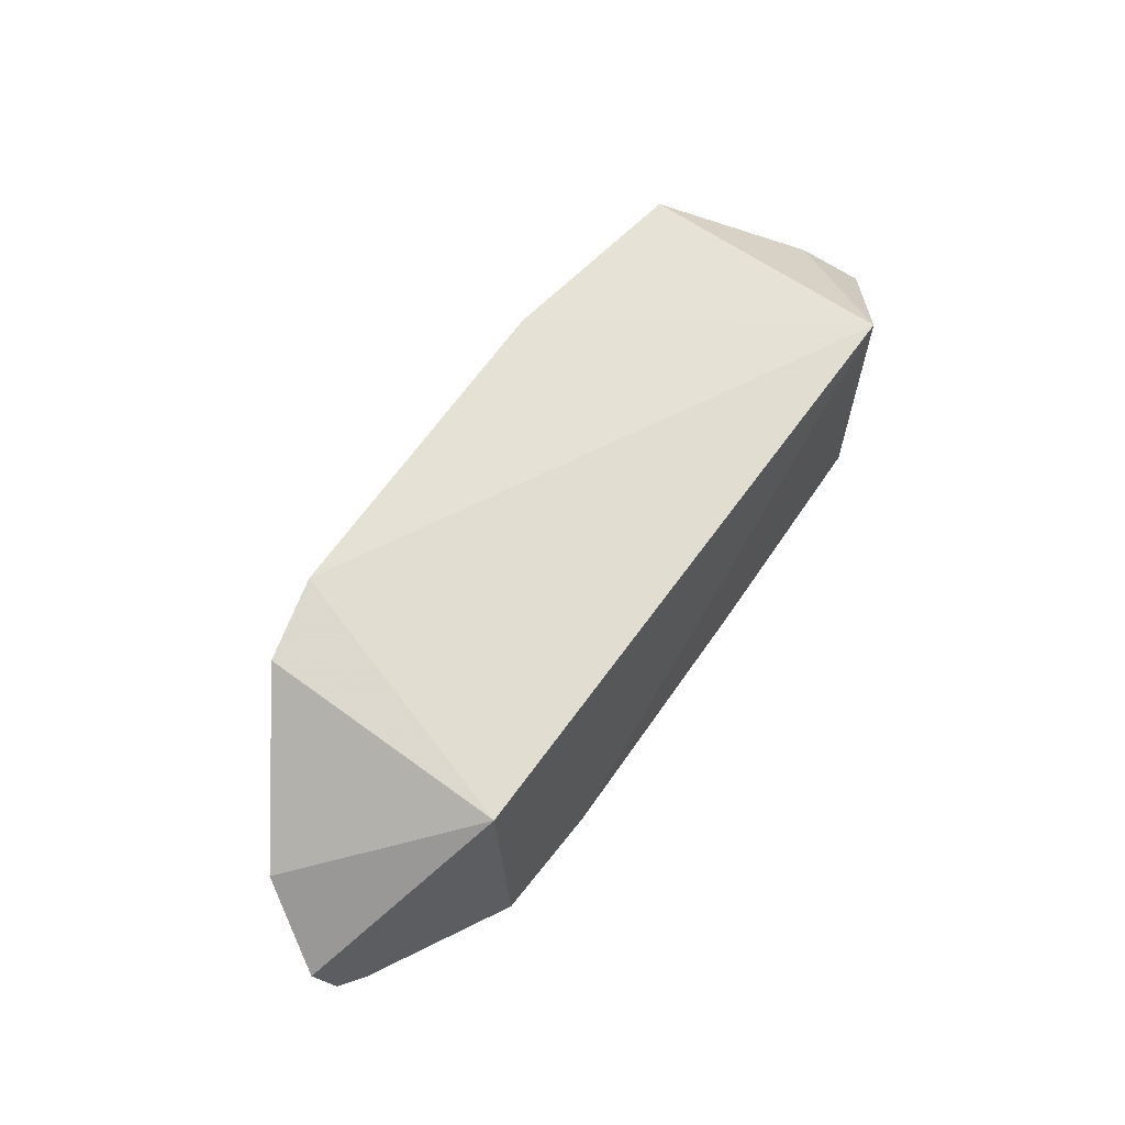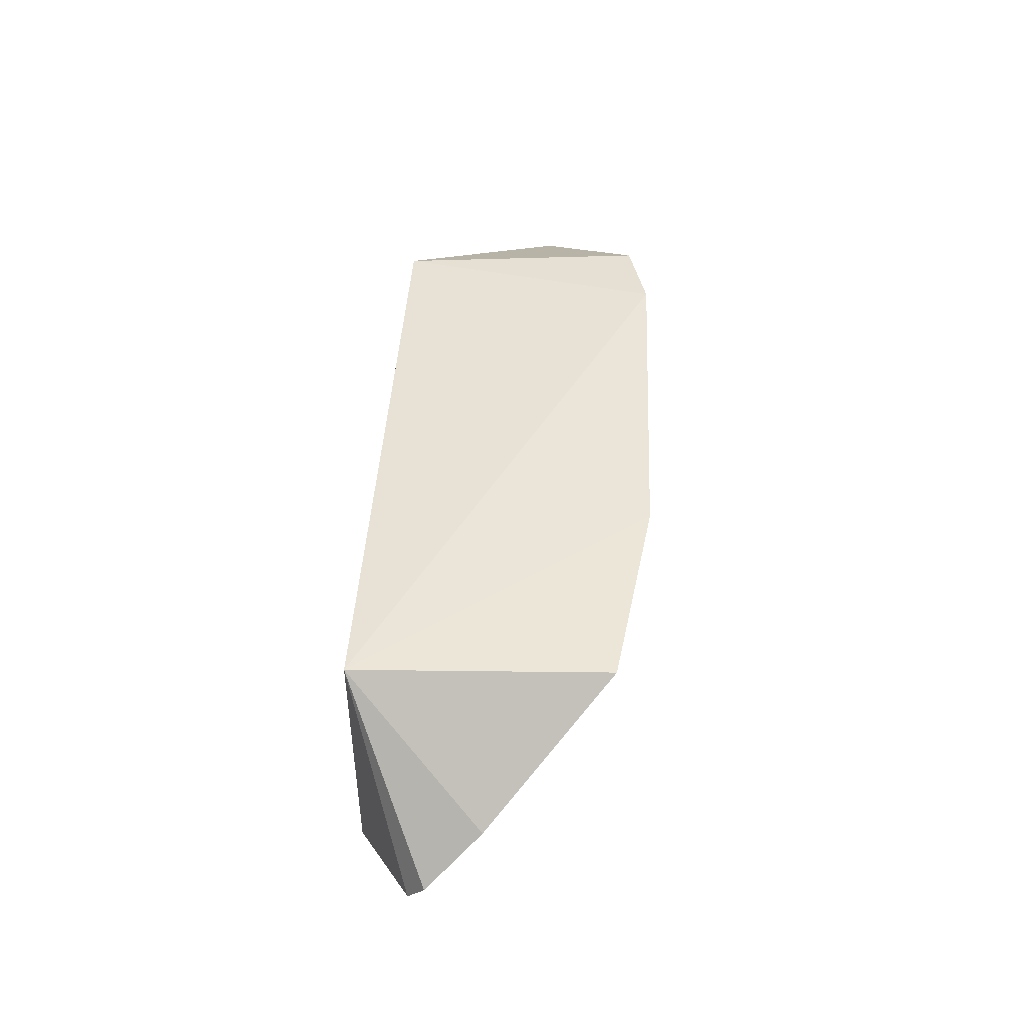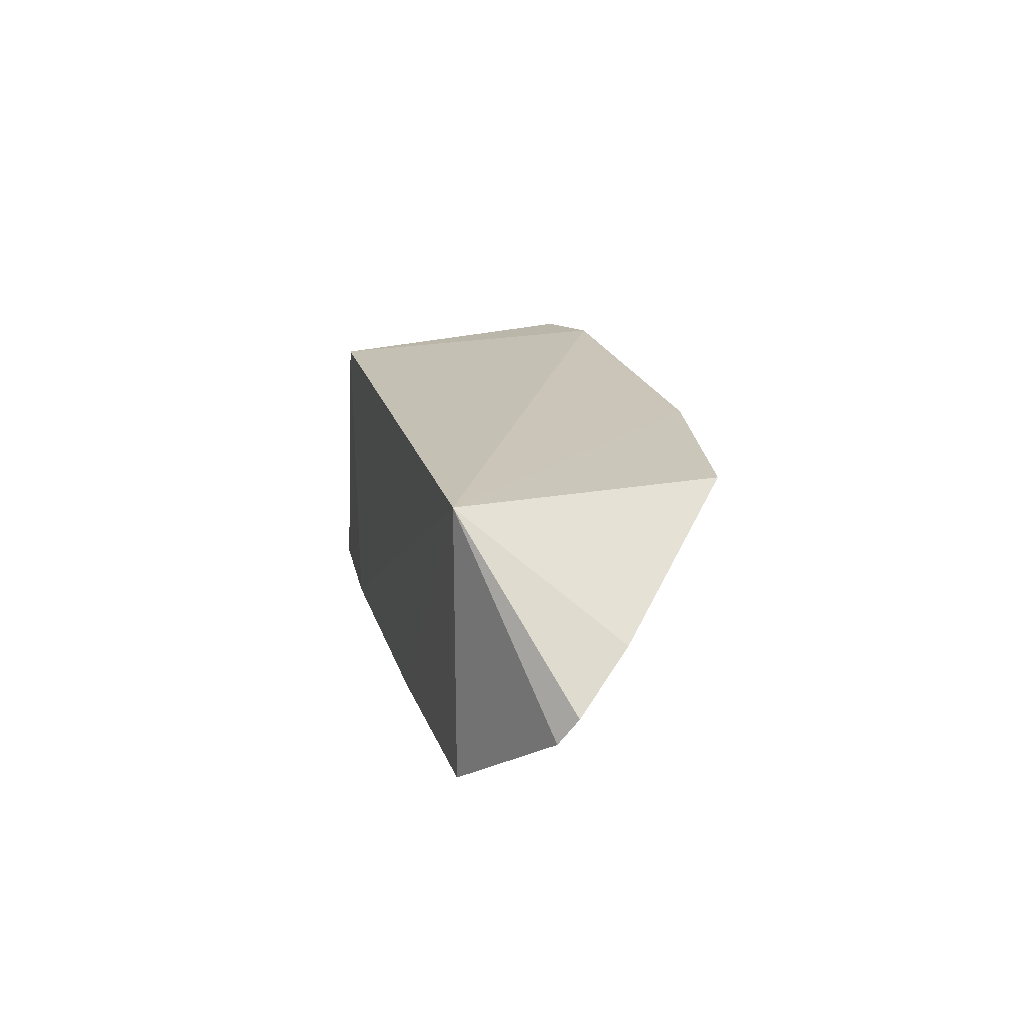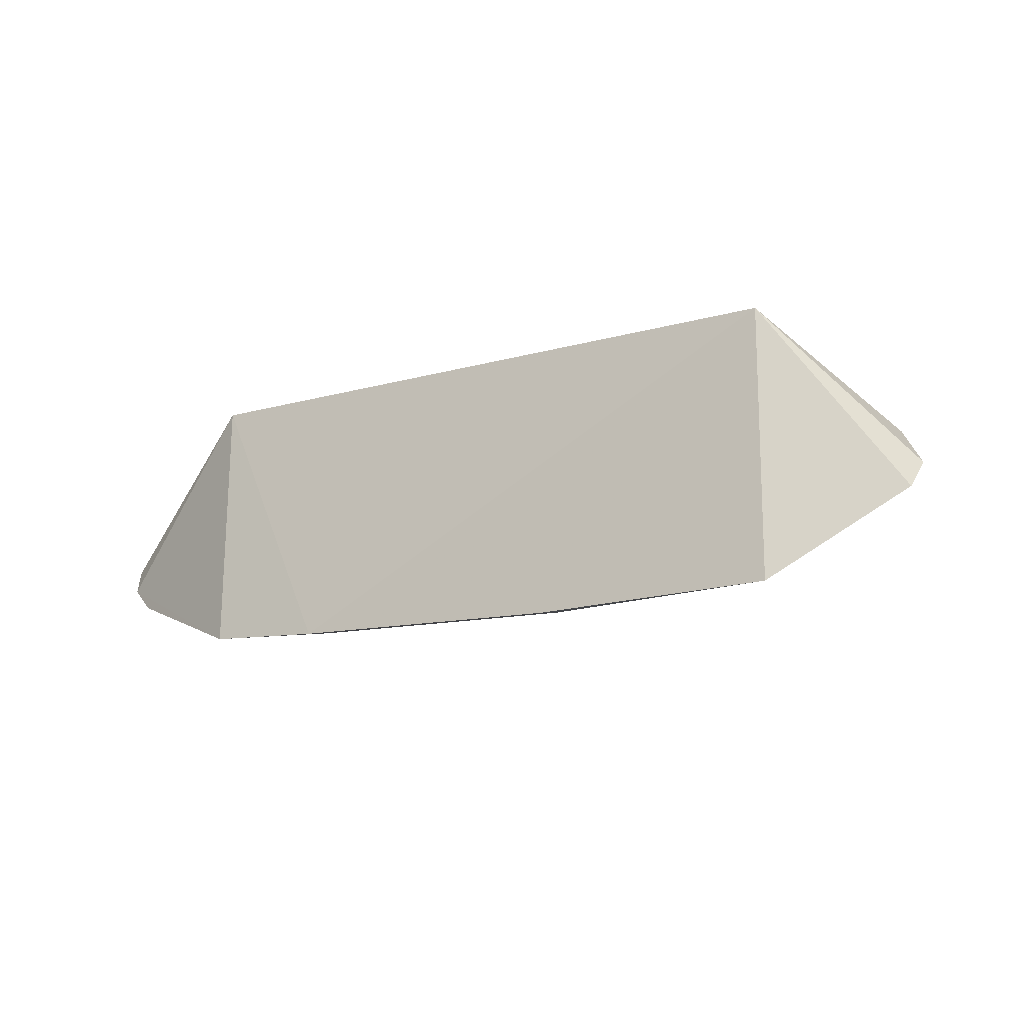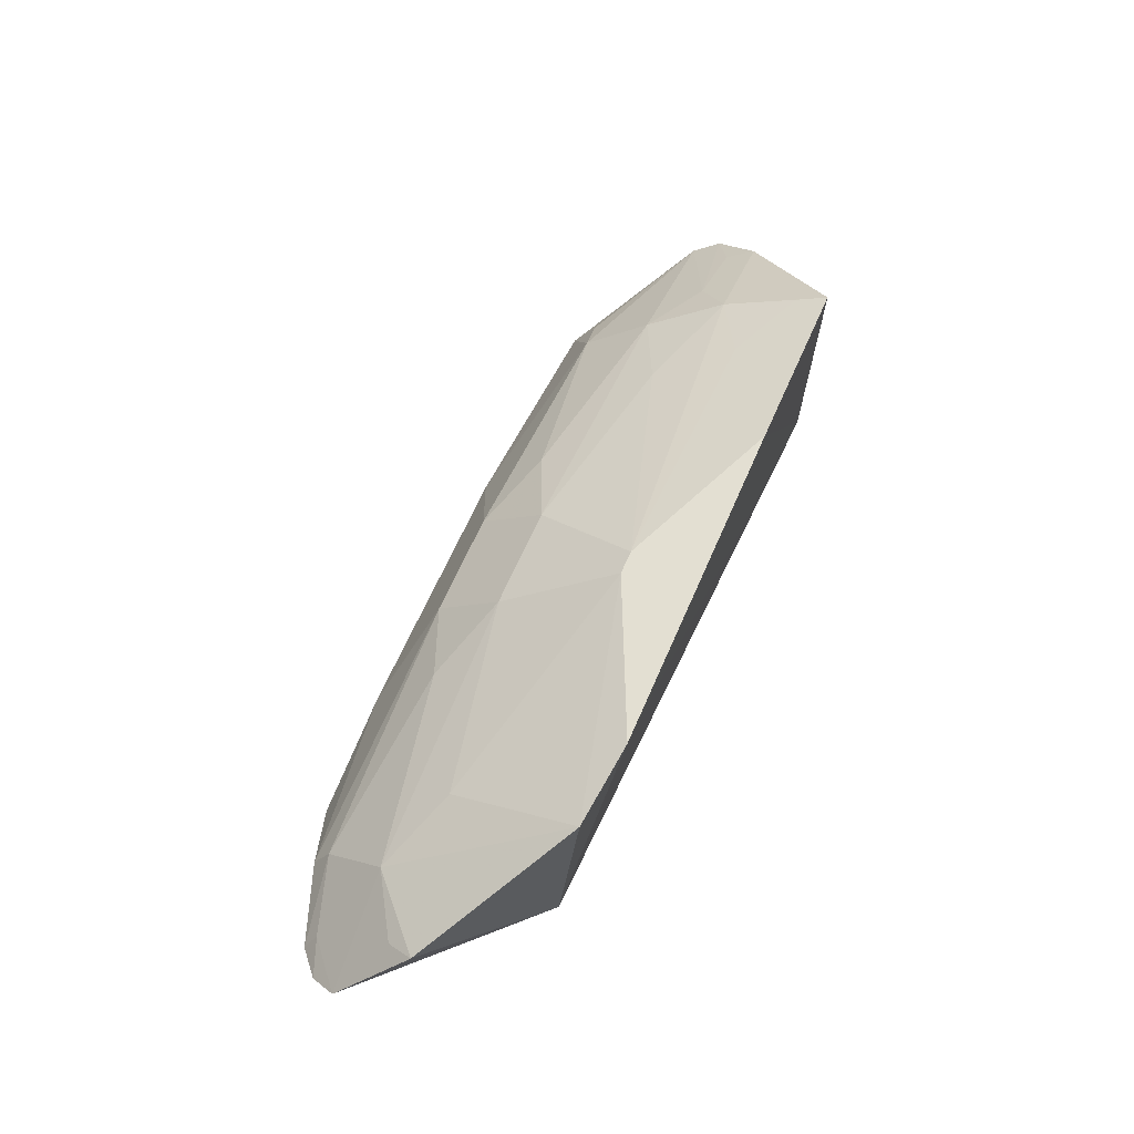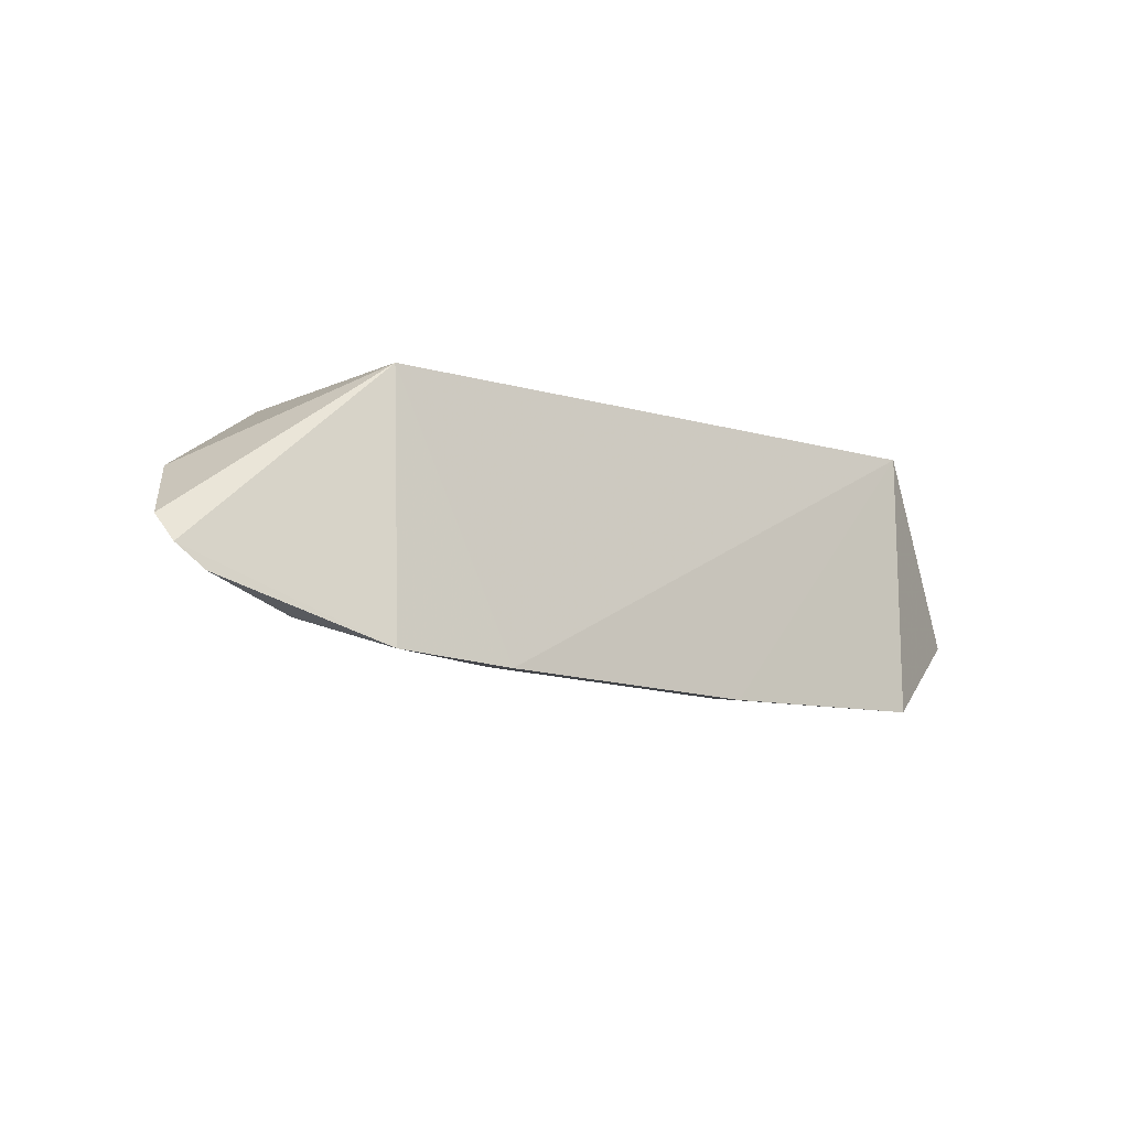
<metadata>
{"format":"obj","ext":"obj","renderer":"f3d","projection":"perspective","resolution":1024,"background":"white","views":[{"elev":64.2,"azim":-55.3,"up":"+Z"},{"elev":46.9,"azim":92.3,"up":"+Z"},{"elev":20.3,"azim":75.3,"up":"+Z"},{"elev":-13.9,"azim":26.2,"up":"+Z"},{"elev":63.4,"azim":-66.7,"up":"+Y"},{"elev":-13.5,"azim":-38.2,"up":"+Z"}]}
</metadata>
<code>
v 0.1427 0.3385 0.02105
v 0.196 0.3691 -0.03841
v 0.1417 0.4362 0.02321
v -0.06608 0.4489 0.02445
v -0.09844 0.3406 -0.08703
v 0.06608 0.4489 0.02445
v 0.1835 0.3899 -0.01939
v 0.1428 0.3387 -0.08423
v -0.09905 0.3445 0.01283
v -0.01999 0.4146 -0.0457
v 0.1926 0.3623 -0.04872
v -0.05262 0.3383 -0.08869
v -0.1698 0.3771 -0.04493
v -0.004714 0.4441 -0.003409
v 0.1259 0.3984 -0.04493
v 0.05262 0.3383 -0.08869
v -0.02072 0.3888 -0.07135
v -0.09765 0.4417 0.02028
v -0.1661 0.3698 -0.05544
v 0.136 0.4162 -0.01647
v 0.1501 0.399 -0.03012
v 0.1225 0.3741 -0.07011
v 0.02 0.4146 -0.0457
v -0.05255 0.353 -0.08615
v 0.05255 0.353 -0.08615
v -0.1532 0.4052 -0.01951
v -0.09555 0.4133 -0.03084
v -0.1225 0.3741 -0.07011
v 0.004715 0.4441 -0.003409
v 0.1803 0.3837 -0.03
v 0.1388 0.3611 -0.07328
v 0.09555 0.4133 -0.03084
v 0.05024 0.399 -0.05904
v 0.02072 0.3888 -0.07135
v -0.1259 0.3984 -0.04493
v -0.1561 0.3653 -0.06457
v -0.1249 0.3637 -0.07624
v -0.05024 0.399 -0.05904
v 0.1106 0.4276 -0.002749
v -0.1519 0.3723 -0.06068
v -0.1501 0.399 -0.03012
v 0.1398 0.4303 0.01131
f 6 1 3
f 6 4 1
f 7 1 2
f 7 3 1
f 9 1 4
f 11 2 1
f 11 1 8
f 12 9 5
f 12 1 9
f 14 4 6
f 16 8 1
f 16 1 12
f 18 9 4
f 18 4 14
f 19 5 9
f 19 9 13
f 20 3 7
f 21 2 11
f 21 11 15
f 21 15 20
f 21 20 7
f 22 15 11
f 23 10 14
f 24 12 5
f 25 8 16
f 25 24 17
f 25 16 12
f 25 12 24
f 25 22 8
f 26 13 9
f 26 9 18
f 27 18 14
f 27 14 10
f 29 14 6
f 29 23 14
f 30 21 7
f 30 7 2
f 30 2 21
f 31 22 11
f 31 11 8
f 31 8 22
f 32 20 15
f 32 15 23
f 32 29 20
f 32 23 29
f 33 23 15
f 33 15 22
f 34 25 17
f 34 22 25
f 34 33 22
f 34 23 33
f 34 17 10
f 34 10 23
f 35 27 10
f 35 26 18
f 35 18 27
f 36 5 19
f 37 24 5
f 37 36 28
f 37 5 36
f 37 28 17
f 37 17 24
f 38 10 17
f 38 17 28
f 38 35 10
f 38 28 35
f 39 20 29
f 39 29 6
f 39 6 3
f 40 19 13
f 40 13 35
f 40 36 19
f 40 35 28
f 40 28 36
f 41 35 13
f 41 13 26
f 41 26 35
f 42 39 3
f 42 3 20
f 42 20 39

</code>
